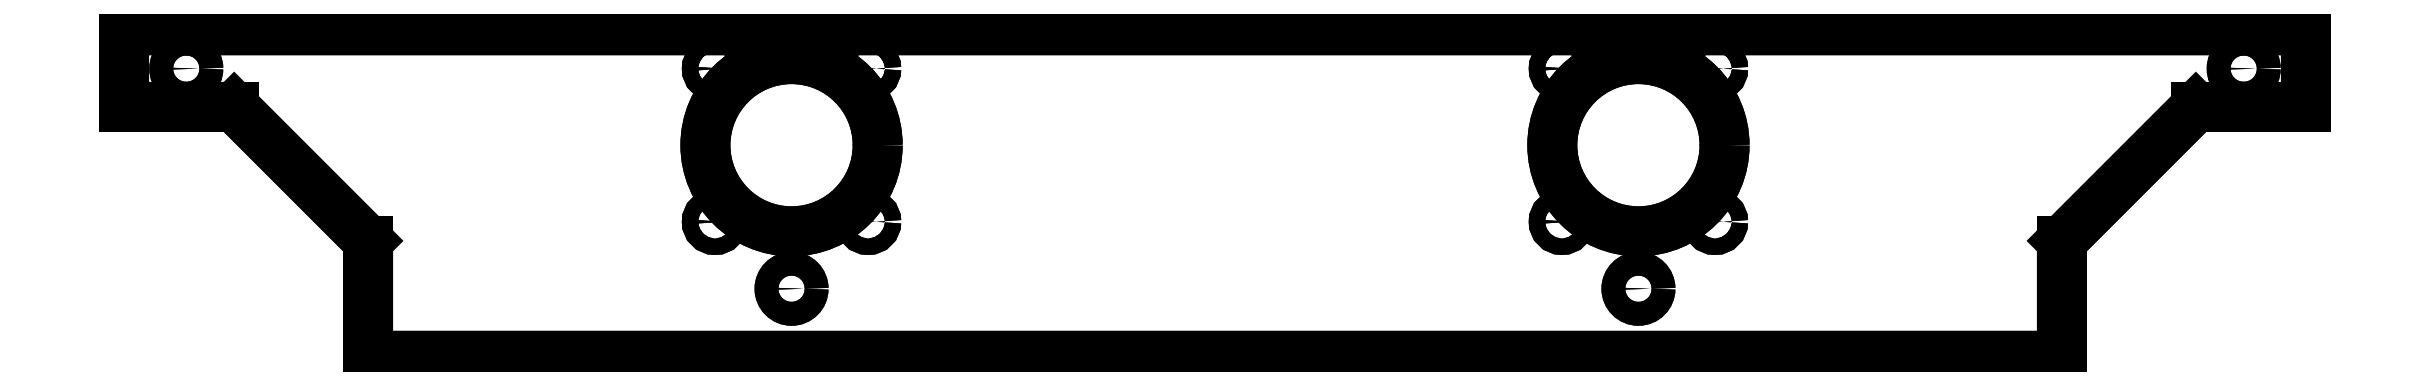
<metadata>
{"format":"dxf","ext":"dxf","renderer":"ezdxf+matplotlib","layout":"modelspace","background":"white","min_lineweight":24,"dpi":150}
</metadata>
<code>
0
SECTION
2
ENTITIES
0
CIRCLE
8
0
10
136.5
20
14
30
0
40
2.5
210
0
220
0
230
1
0
CIRCLE
8
0
10
440
20
60
30
0
40
2.5
210
0
220
0
230
1
0
CIRCLE
8
0
10
10
20
60
30
0
40
2.5
210
0
220
0
230
1
0
CIRCLE
8
0
10
313.5
20
14
30
0
40
2.5
210
0
220
0
230
1
0
LWPOLYLINE
8
0
90
10
70
1
43
0
10
453
20
68
10
453
20
52
10
430
20
52
10
402
20
24
10
402
20
0
10
48
20
0
10
48
20
24
10
20
20
52
10
-3
20
52
10
-3
20
68
0
CIRCLE
8
0
10
136.5
20
14
30
0
40
2.5
210
0
220
0
230
1
0
CIRCLE
8
0
10
440
20
60
30
0
40
2.5
210
0
220
0
230
1
0
CIRCLE
8
0
10
10
20
60
30
0
40
2.5
210
0
220
0
230
1
0
CIRCLE
8
0
10
313.5
20
14
30
0
40
2.5
210
0
220
0
230
1
0
LINE
8
0
10
453
20
52
30
0
11
430
21
52
31
0
0
LINE
8
0
10
430
20
52
30
0
11
402
21
24
31
0
0
LINE
8
0
10
402
20
24
30
0
11
402
21
0
31
0
0
LINE
8
0
10
48
20
0
30
0
11
402
21
0
31
0
0
LINE
8
0
10
48
20
24
30
0
11
48
21
0
31
0
0
LINE
8
0
10
20
20
52
30
0
11
48
21
24
31
0
0
LINE
8
0
10
-3
20
52
30
0
11
20
21
52
31
0
0
LINE
8
0
10
-3
20
52
30
0
11
-3
21
68
31
0
0
LINE
8
0
10
453
20
68
30
0
11
-3
21
68
31
0
0
LINE
8
0
10
453
20
68
30
0
11
453
21
52
31
0
0
CIRCLE
8
0
10
313.5
20
44
30
0
40
18
210
0
220
0
230
1
0
CIRCLE
8
0
10
136.5
20
44
30
0
40
18
210
0
220
0
230
1
0
CIRCLE
8
0
10
313.5
20
44
30
0
40
18
210
0
220
0
230
1
0
CIRCLE
8
0
10
136.5
20
44
30
0
40
18
210
0
220
0
230
1
0
CIRCLE
8
0
10
297.5
20
28
30
0
40
1.7
210
0
220
0
230
1
0
CIRCLE
8
0
10
329.5
20
60
30
0
40
1.7
210
0
220
0
230
1
0
CIRCLE
8
0
10
120.5
20
28
30
0
40
1.7
210
0
220
0
230
1
0
CIRCLE
8
0
10
152.5
20
60
30
0
40
1.7
210
0
220
0
230
1
0
CIRCLE
8
0
10
120.5
20
60
30
0
40
1.7
210
0
220
0
230
1
0
CIRCLE
8
0
10
152.5
20
28
30
0
40
1.7
210
0
220
0
230
1
0
CIRCLE
8
0
10
297.5
20
60
30
0
40
1.7
210
0
220
0
230
1
0
CIRCLE
8
0
10
329.5
20
28
30
0
40
1.7
210
0
220
0
230
1
0
CIRCLE
8
0
10
297.5
20
28
30
0
40
1.7
210
0
220
0
230
1
0
CIRCLE
8
0
10
329.5
20
60
30
0
40
1.7
210
0
220
0
230
1
0
CIRCLE
8
0
10
120.5
20
28
30
0
40
1.7
210
0
220
0
230
1
0
CIRCLE
8
0
10
152.5
20
60
30
0
40
1.7
210
0
220
0
230
1
0
CIRCLE
8
0
10
120.5
20
60
30
0
40
1.7
210
0
220
0
230
1
0
CIRCLE
8
0
10
152.5
20
28
30
0
40
1.7
210
0
220
0
230
1
0
CIRCLE
8
0
10
297.5
20
60
30
0
40
1.7
210
0
220
0
230
1
0
CIRCLE
8
0
10
329.5
20
28
30
0
40
1.7
210
0
220
0
230
1
0
ENDSEC
0
EOF

</code>
